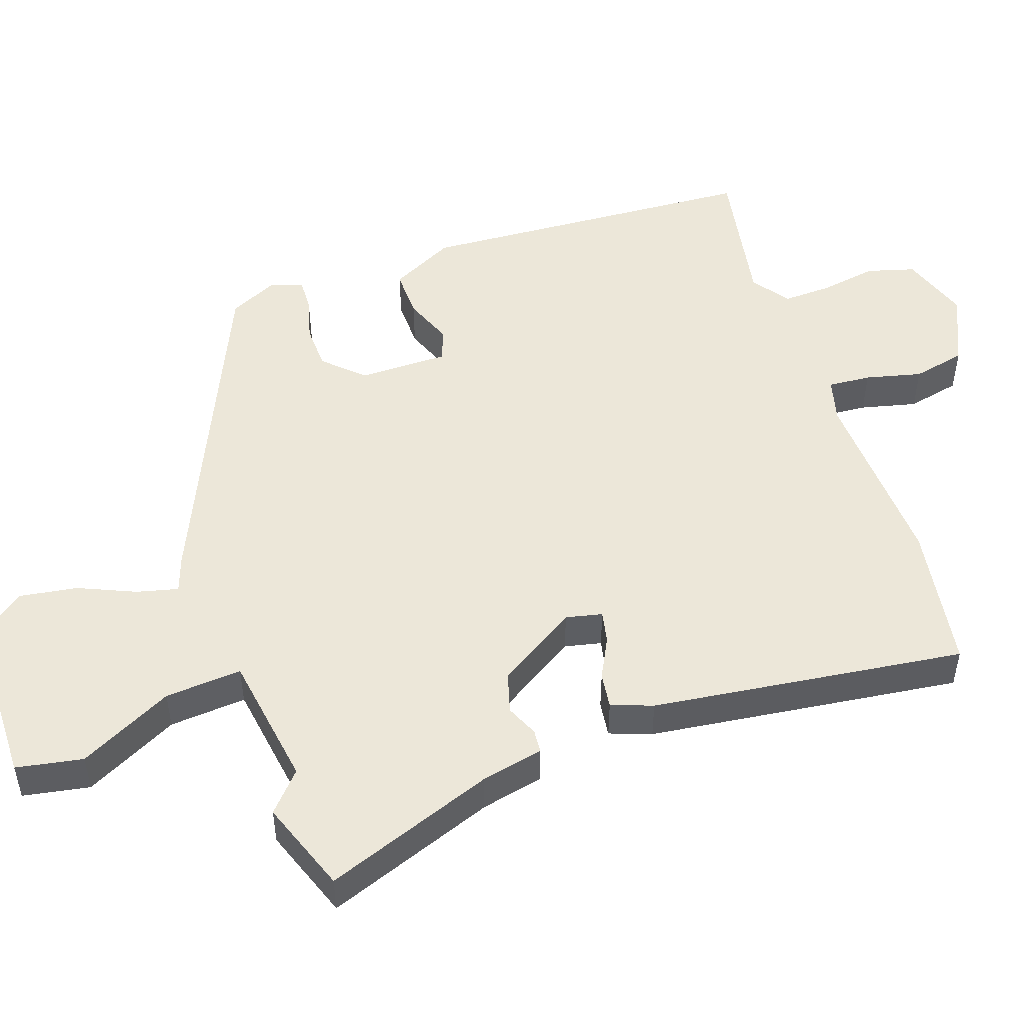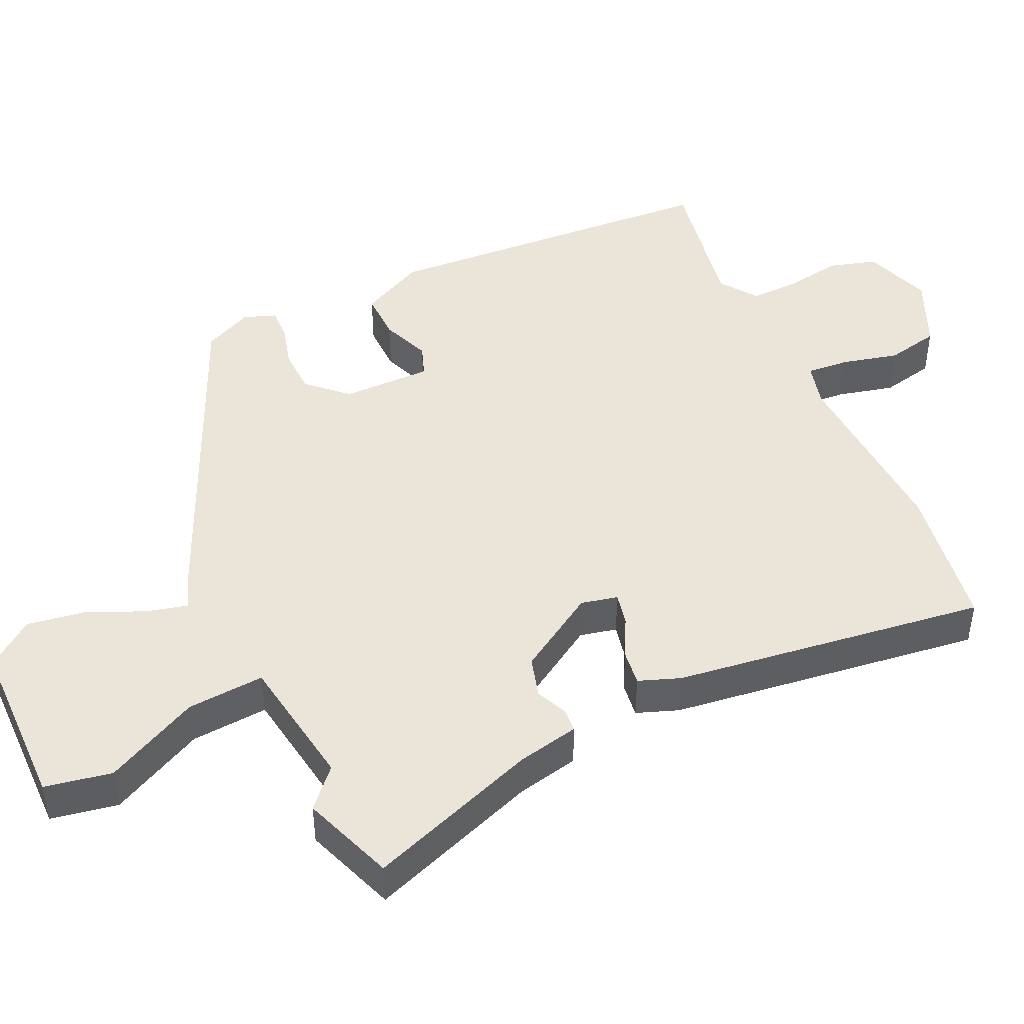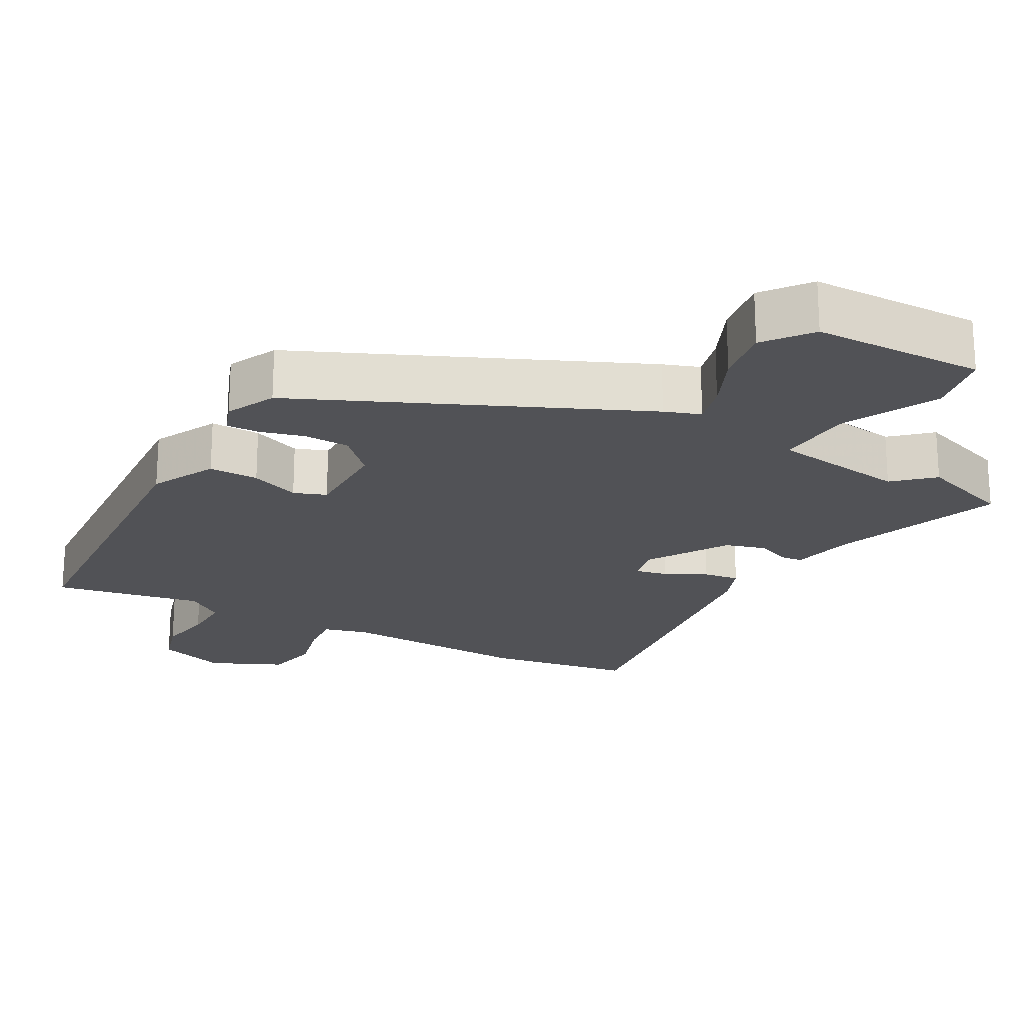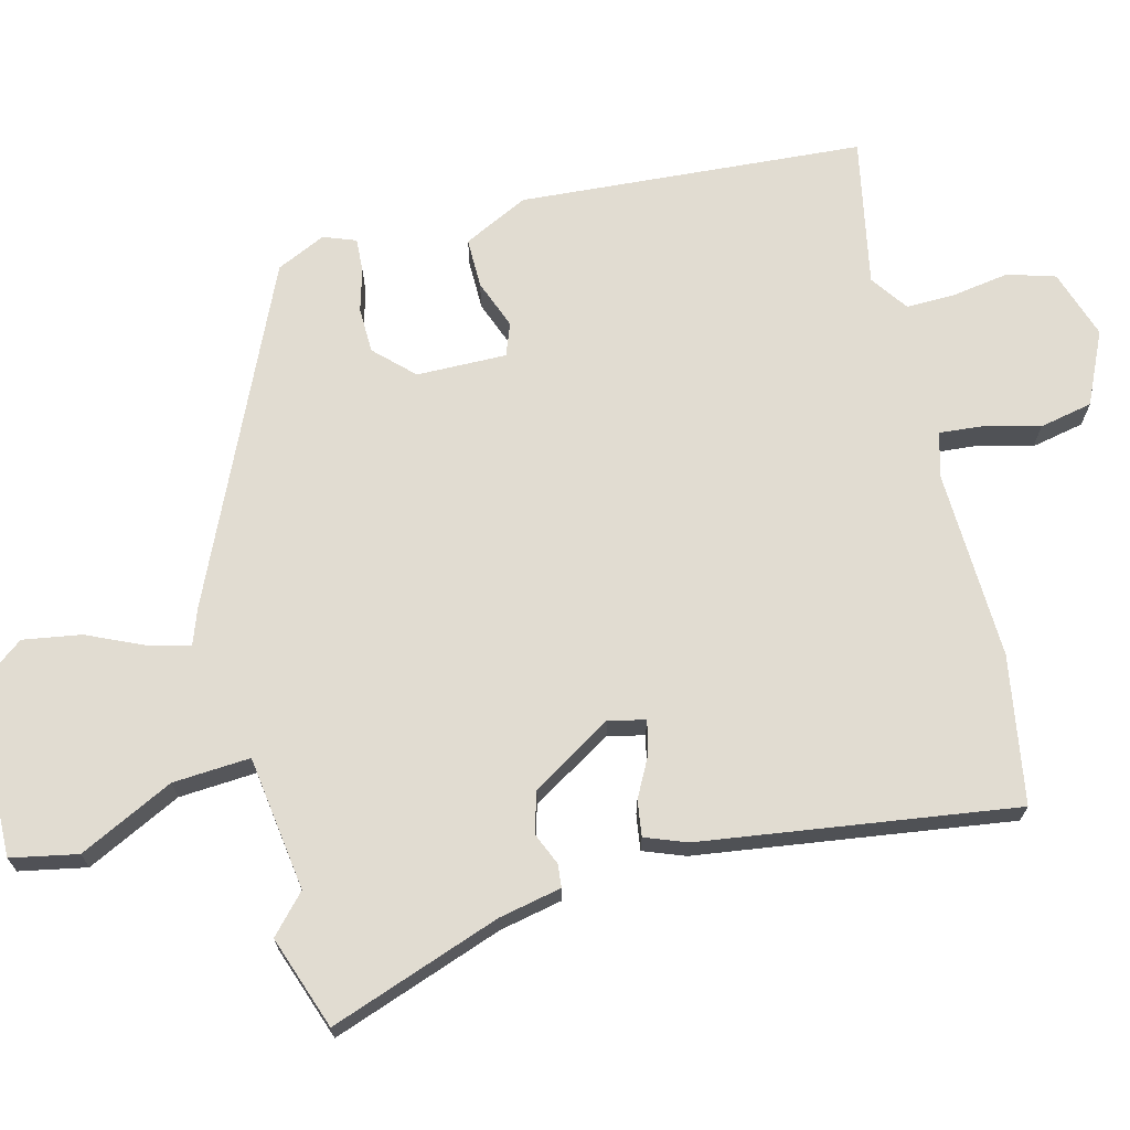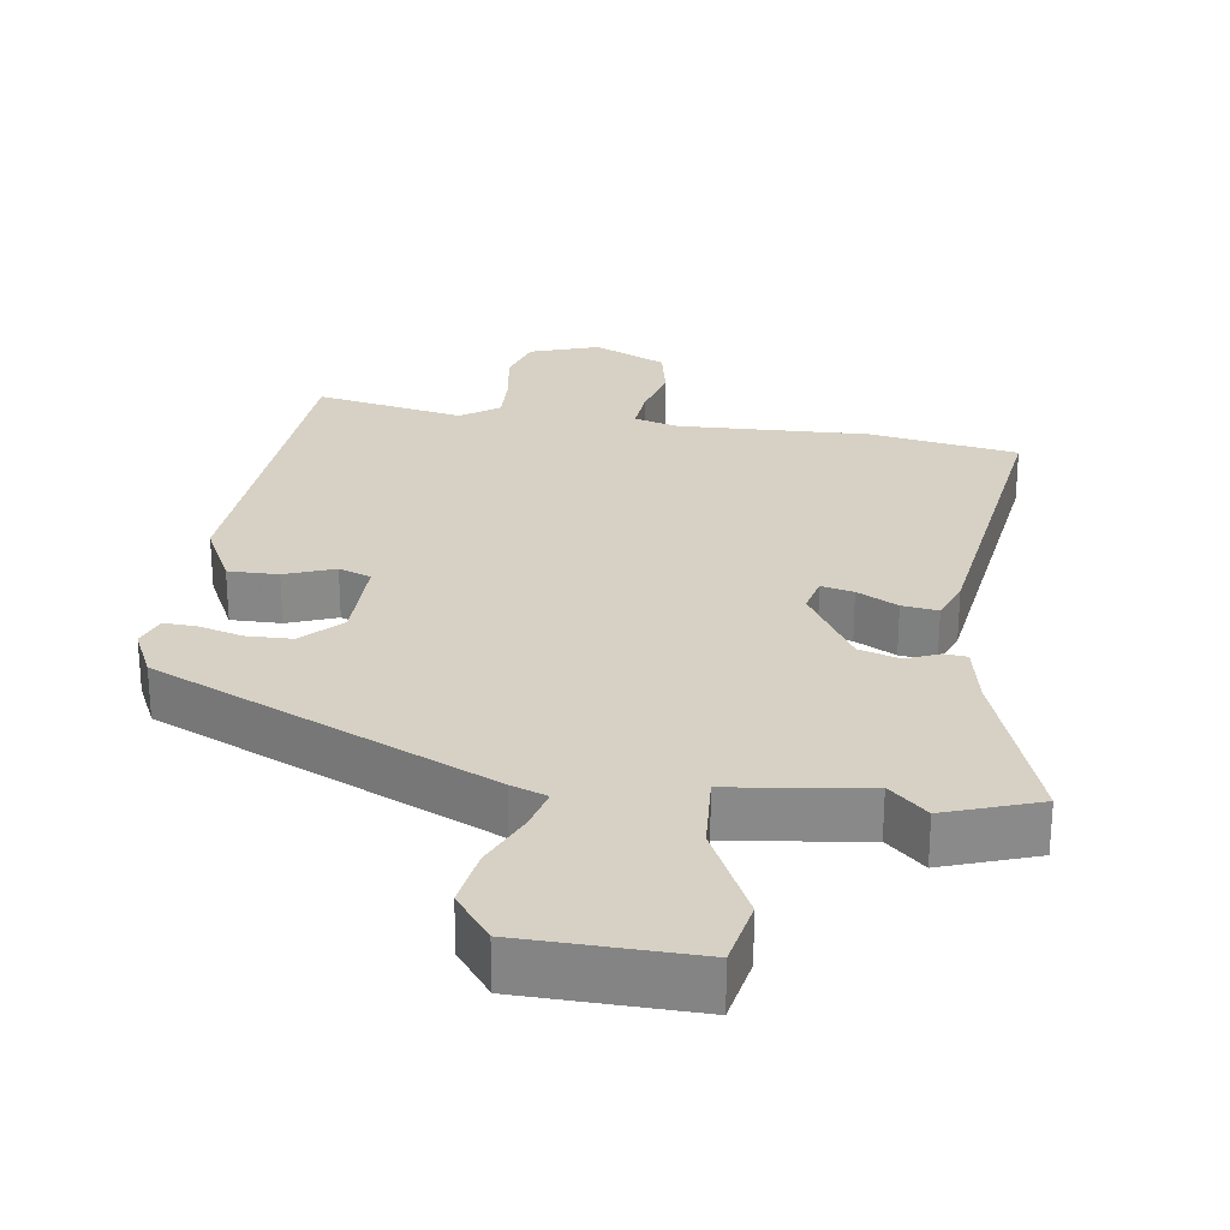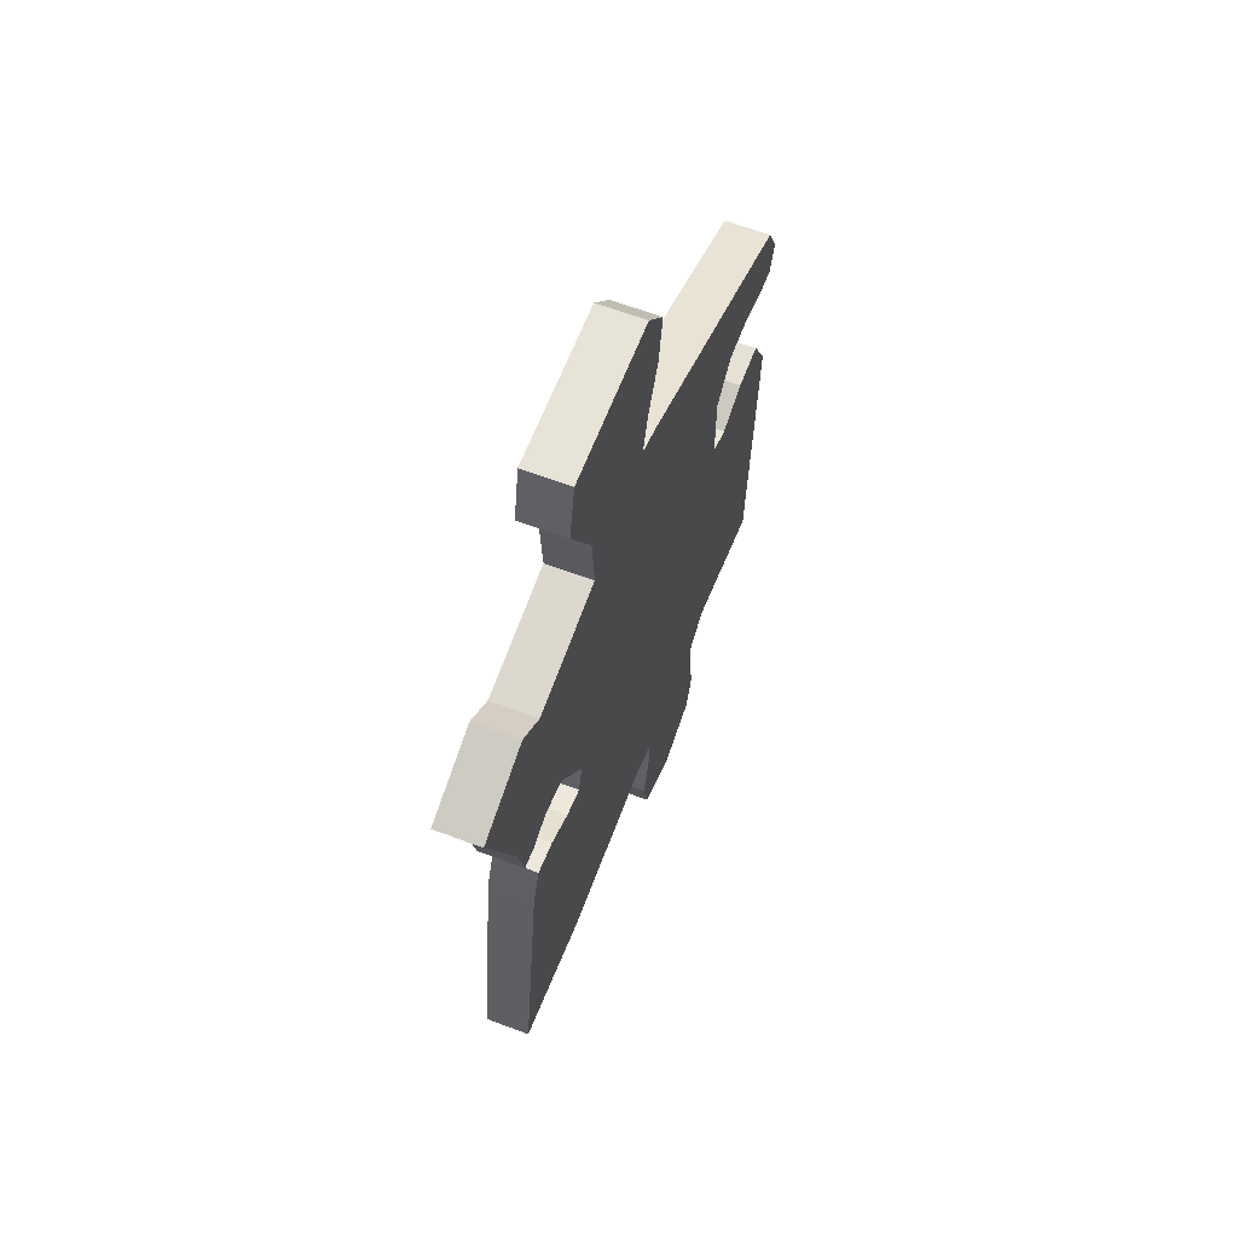
<metadata>
{"format":"obj","ext":"obj","renderer":"f3d","projection":"perspective","resolution":1024,"background":"white","views":[{"elev":50.0,"azim":70.7,"up":"+Y"},{"elev":45.3,"azim":64.9,"up":"+Y"},{"elev":-21.3,"azim":-29.0,"up":"+Y"},{"elev":69.3,"azim":76.1,"up":"+Y"},{"elev":26.8,"azim":8.5,"up":"+Y"},{"elev":63.7,"azim":110.8,"up":"+Z"}]}
</metadata>
<code>
v 0.473 0.07 0.51
v 0.605 0.07 0.463
v 0.517 0.07 0.22
v 0.498 0.07 0.131
v 0.465 0.07 0.128
v 0.419 0.07 0.148
v 0.361 0.07 0.131
v 0.29 0.07 0.017
v 0.302 0.07 -0.035
v 0.348 0.07 -0.025
v 0.406 0.07 0.005
v 0.457 0.07 0.012
v 0.479 0.07 -0.047
v 0.539 0.07 -0.494
v 0.329 0.07 -0.528
v 0.058 0.07 -0.517
v -0.005 0.07 -0.534
v 0 0.07 -0.595
v 0.02 0.07 -0.675
v 0.004 0.07 -0.751
v -0.099 0.07 -0.798
v -0.197 0.07 -0.765
v -0.217 0.07 -0.697
v -0.204 0.07 -0.616
v -0.202 0.07 -0.546
v -0.255 0.07 -0.508
v -0.466 0.07 -0.548
v -0.498 0.07 -0.058
v -0.452 0.07 0.034
v -0.381 0.07 0.033
v -0.311 0.07 0.006
v -0.265 0.07 0.023
v -0.266 0.07 0.151
v -0.318 0.07 0.205
v -0.383 0.07 0.207
v -0.445 0.07 0.19
v -0.492 0.07 0.188
v -0.509 0.07 0.234
v -0.476 0.07 0.304
v 0.002 0.07 0.517
v 0.053 0.07 0.535
v 0.038 0.07 0.594
v 0.002 0.07 0.675
v -0.011 0.07 0.758
v 0.04 0.07 0.824
v 0.284 0.07 0.828
v 0.302 0.07 0.733
v 0.235 0.07 0.599
v 0.227 0.07 0.489
v 0.419 0.07 0.461
v 0.473 0 0.51
v 0.605 0 0.463
v 0.517 0 0.22
v 0.498 0 0.131
v 0.465 0 0.128
v 0.419 0 0.148
v 0.361 0 0.131
v 0.29 0 0.017
v 0.302 0 -0.035
v 0.348 0 -0.025
v 0.406 0 0.005
v 0.457 0 0.012
v 0.479 0 -0.047
v 0.539 0 -0.494
v 0.329 0 -0.528
v 0.058 0 -0.517
v -0.005 0 -0.534
v 0 0 -0.595
v 0.02 0 -0.675
v 0.004 0 -0.751
v -0.099 0 -0.798
v -0.197 0 -0.765
v -0.217 0 -0.697
v -0.204 0 -0.616
v -0.202 0 -0.546
v -0.255 0 -0.508
v -0.466 0 -0.548
v -0.498 0 -0.058
v -0.452 0 0.034
v -0.381 0 0.033
v -0.311 0 0.006
v -0.265 0 0.023
v -0.266 0 0.151
v -0.318 0 0.205
v -0.383 0 0.207
v -0.445 0 0.19
v -0.492 0 0.188
v -0.509 0 0.234
v -0.476 0 0.304
v 0.002 0 0.517
v 0.053 0 0.535
v 0.038 0 0.594
v 0.002 0 0.675
v -0.011 0 0.758
v 0.04 0 0.824
v 0.284 0 0.828
v 0.302 0 0.733
v 0.235 0 0.599
v 0.227 0 0.489
v 0.419 0 0.461
f 46 47 48
f 45 46 48
f 44 45 48
f 43 44 48
f 42 43 48
f 41 42 48 49
f 40 41 49
f 39 40 49
f 38 39 49
f 37 38 49
f 36 37 49
f 35 36 49
f 34 35 49 50
f 29 30 31
f 28 29 31
f 27 28 31
f 26 27 31
f 25 26 31 32
f 22 23 24
f 21 22 24
f 20 21 24
f 19 20 24
f 18 19 24
f 17 18 24 25
f 25 32 33
f 17 25 33
f 16 17 33
f 14 15 16
f 13 14 16
f 12 13 16
f 11 12 16
f 10 11 16
f 3 4 5 6
f 3 6 7
f 2 3 7
f 1 2 7
f 50 1 7
f 50 7 8
f 34 50 8
f 33 34 8
f 16 33 8 9
f 9 10 16
f 98 97 96
f 98 96 95
f 98 95 94
f 98 94 93
f 98 93 92
f 99 98 92 91
f 99 91 90
f 99 90 89
f 99 89 88
f 99 88 87
f 99 87 86
f 99 86 85
f 100 99 85 84
f 81 80 79
f 81 79 78
f 81 78 77
f 81 77 76
f 82 81 76 75
f 74 73 72
f 74 72 71
f 74 71 70
f 74 70 69
f 74 69 68
f 75 74 68 67
f 83 82 75
f 83 75 67
f 83 67 66
f 66 65 64
f 66 64 63
f 66 63 62
f 66 62 61
f 66 61 60
f 56 55 54 53
f 57 56 53
f 57 53 52
f 57 52 51
f 57 51 100
f 58 57 100
f 58 100 84
f 58 84 83
f 59 58 83 66
f 66 60 59
f 1 51 52 2
f 2 52 53 3
f 3 53 54 4
f 4 54 55 5
f 5 55 56 6
f 6 56 57 7
f 7 57 58 8
f 8 58 59 9
f 9 59 60 10
f 10 60 61 11
f 11 61 62 12
f 12 62 63 13
f 13 63 64 14
f 14 64 65 15
f 15 65 66 16
f 16 66 67 17
f 17 67 68 18
f 18 68 69 19
f 19 69 70 20
f 20 70 71 21
f 21 71 72 22
f 22 72 73 23
f 23 73 74 24
f 24 74 75 25
f 25 75 76 26
f 26 76 77 27
f 27 77 78 28
f 28 78 79 29
f 29 79 80 30
f 30 80 81 31
f 31 81 82 32
f 32 82 83 33
f 33 83 84 34
f 34 84 85 35
f 35 85 86 36
f 36 86 87 37
f 37 87 88 38
f 38 88 89 39
f 39 89 90 40
f 40 90 91 41
f 41 91 92 42
f 42 92 93 43
f 43 93 94 44
f 44 94 95 45
f 45 95 96 46
f 46 96 97 47
f 47 97 98 48
f 48 98 99 49
f 49 99 100 50
f 50 100 51 1

</code>
